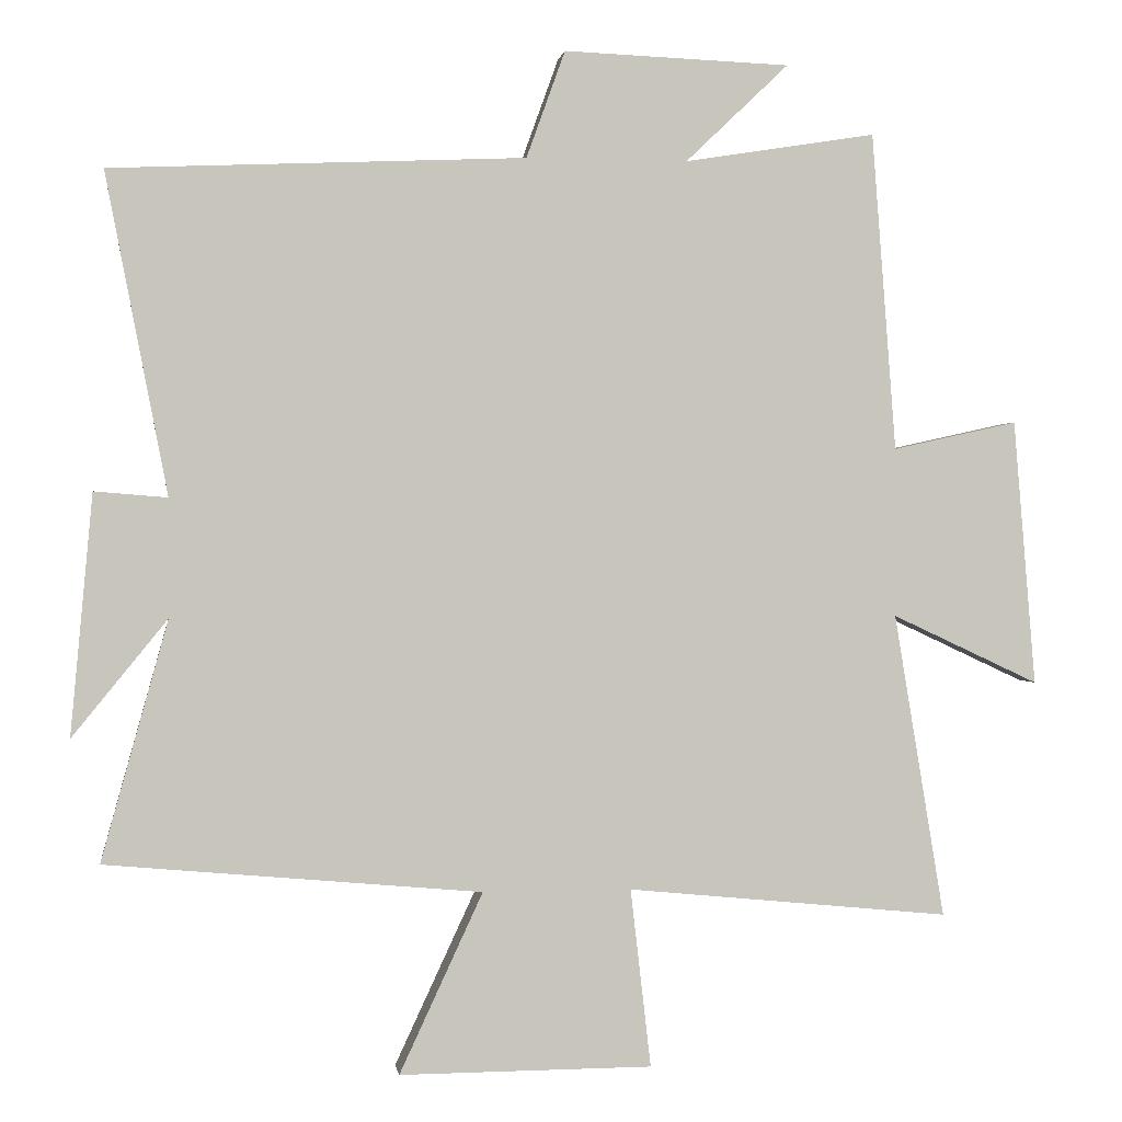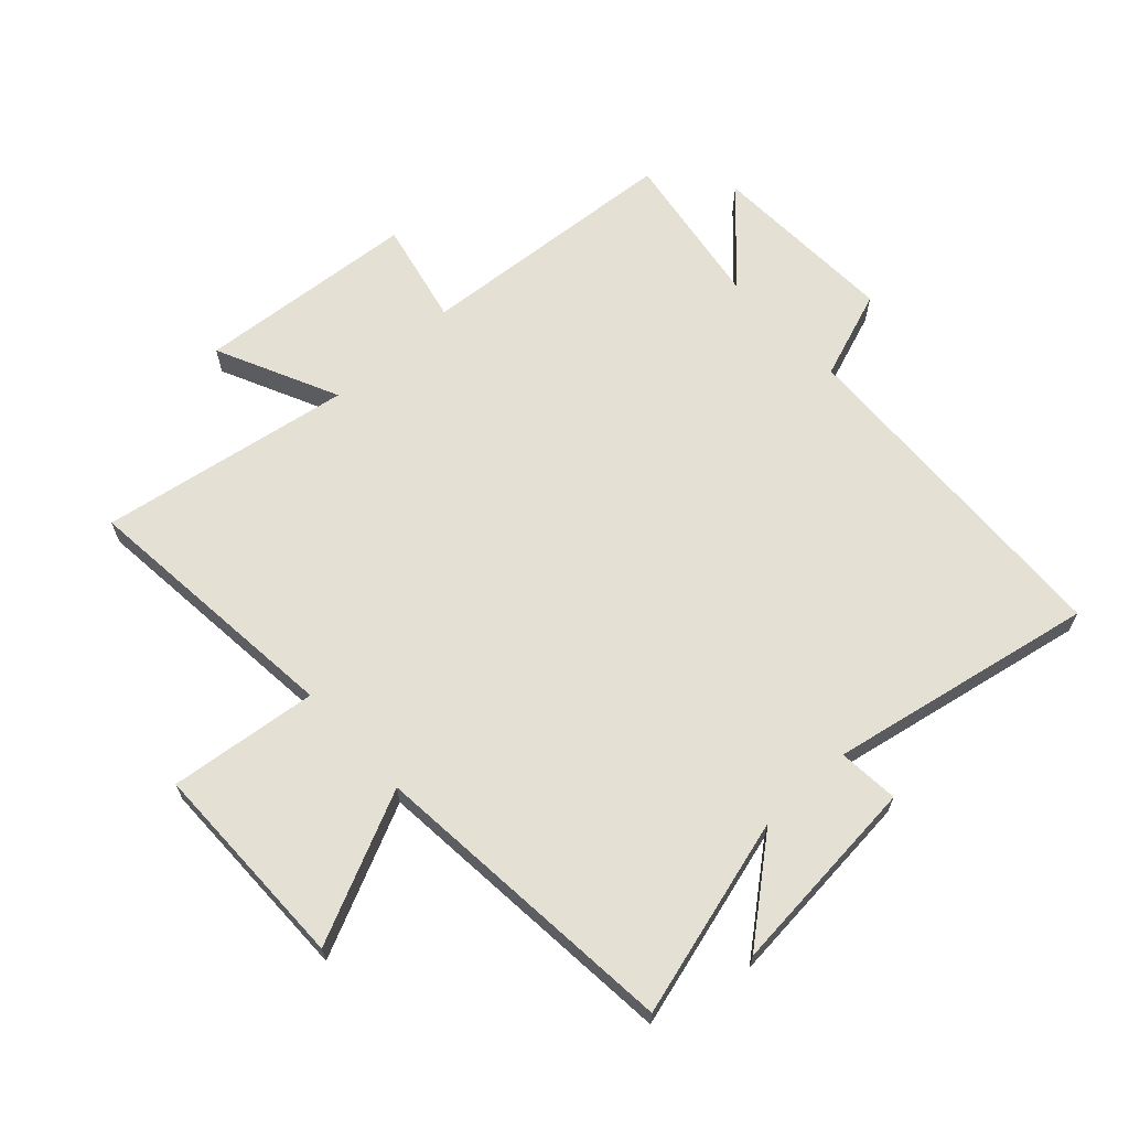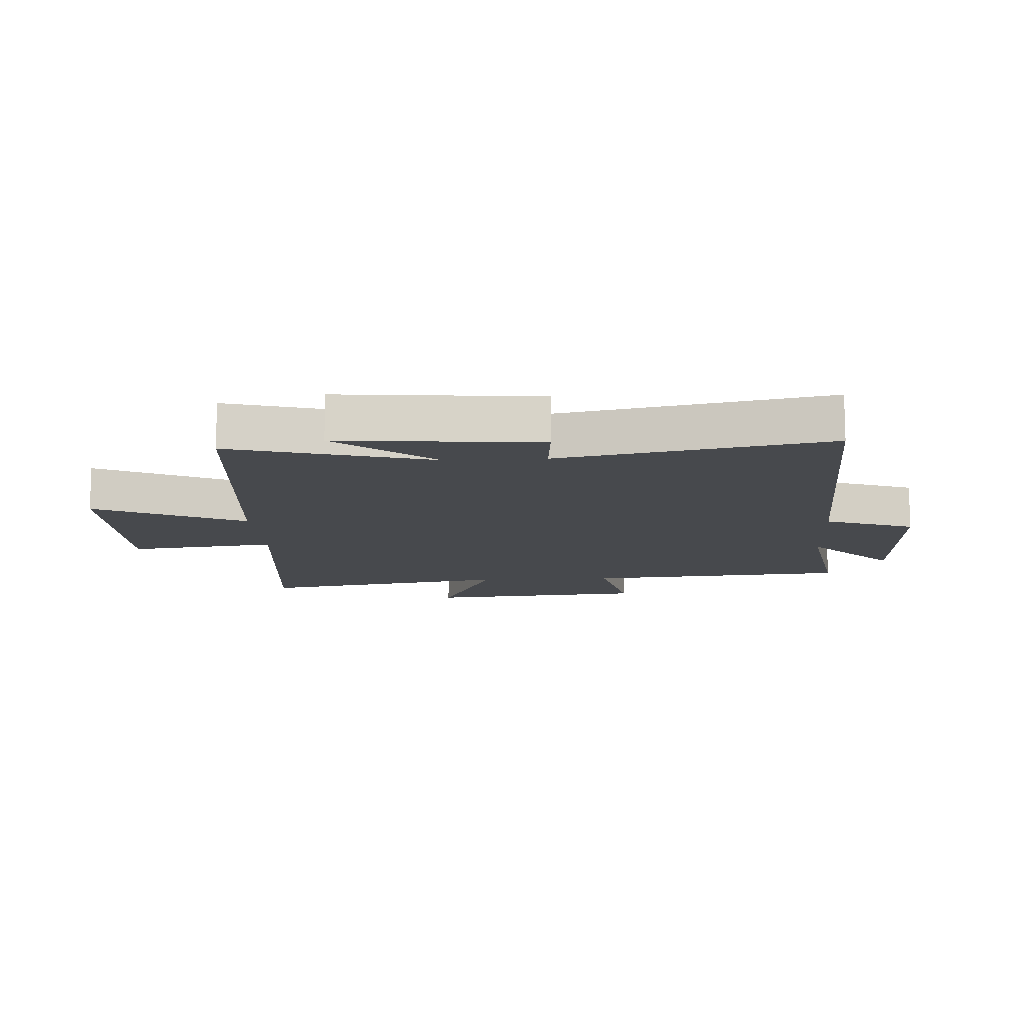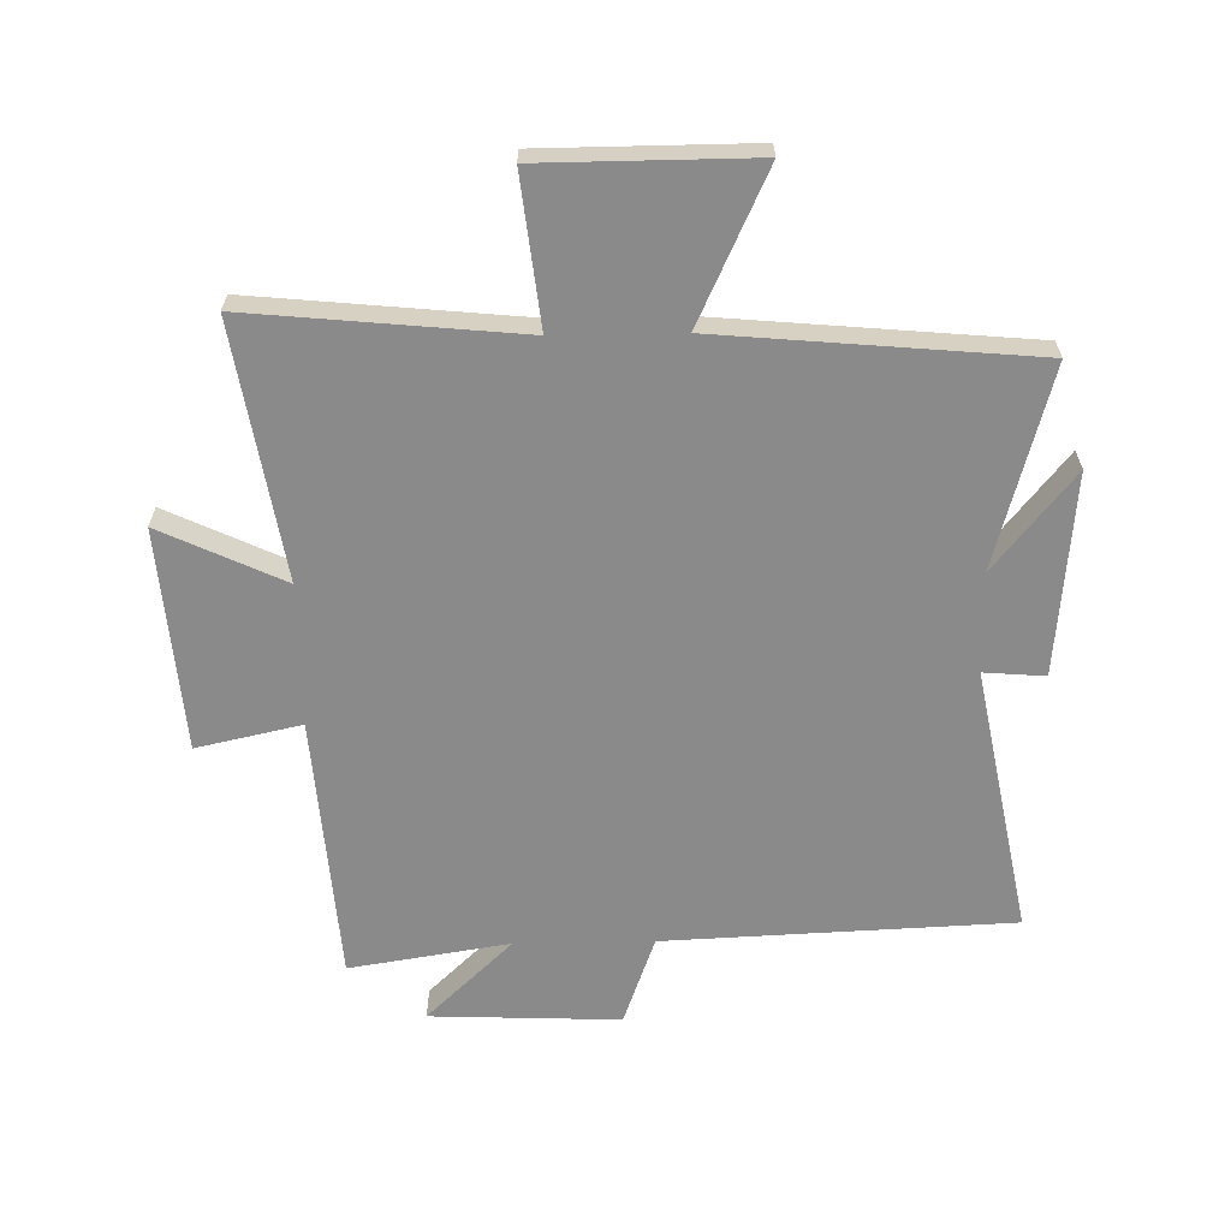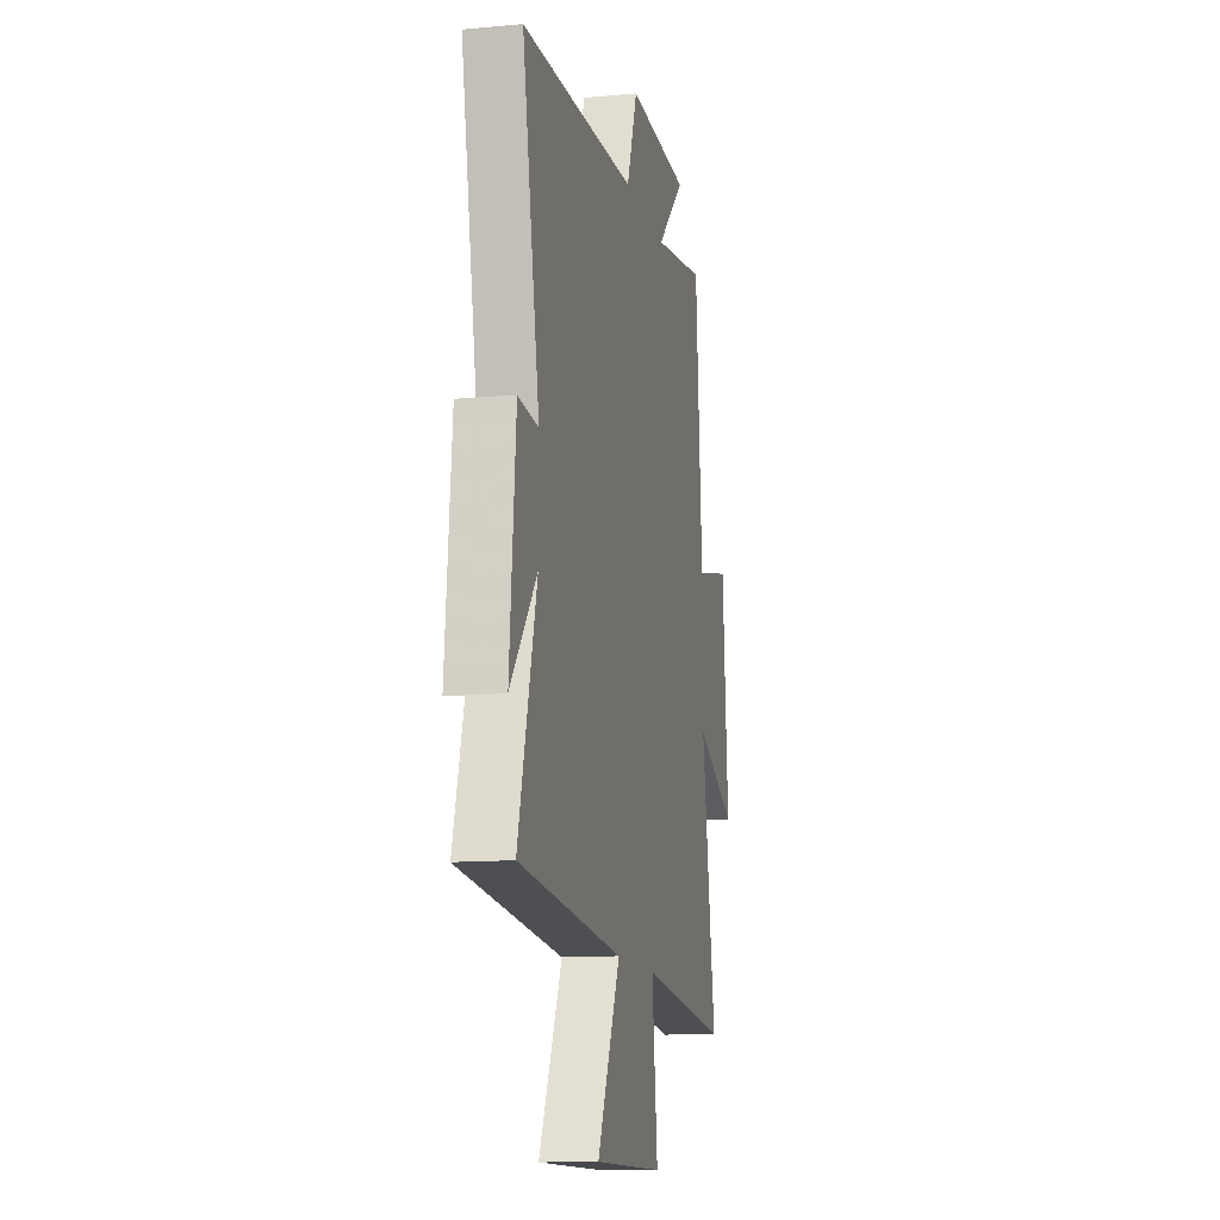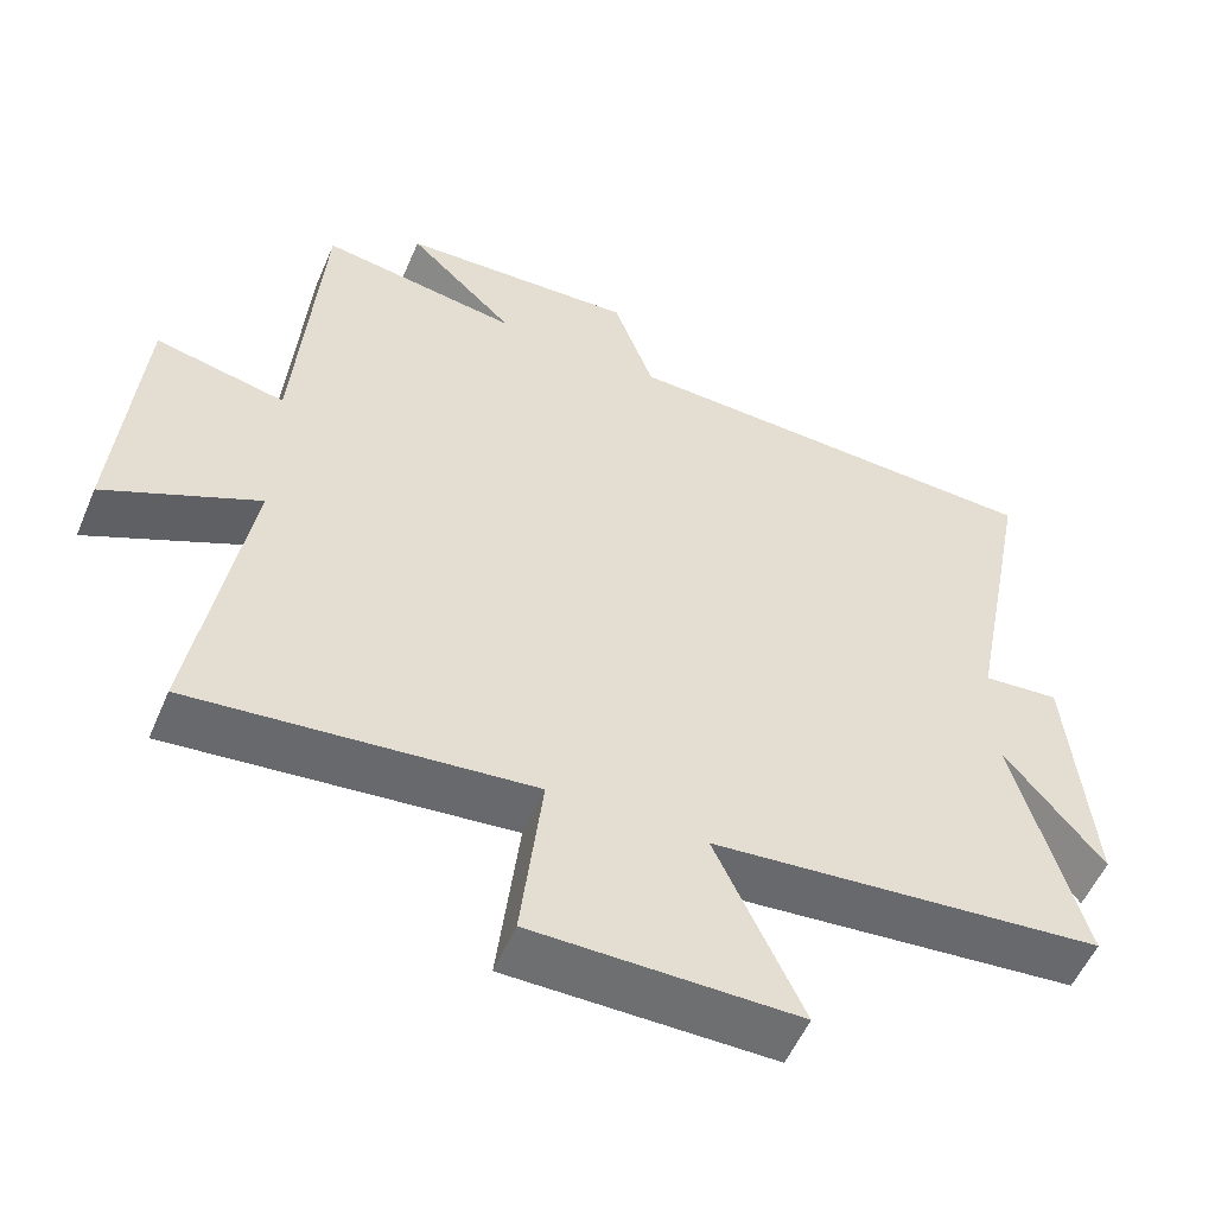
<metadata>
{"format":"obj","ext":"obj","renderer":"f3d","projection":"perspective","resolution":1024,"background":"white","views":[{"elev":0.3,"azim":-8.1,"up":"+Z"},{"elev":65.5,"azim":-132.7,"up":"+Y"},{"elev":-12.3,"azim":-86.7,"up":"+Y"},{"elev":-63.5,"azim":-179.0,"up":"+Y"},{"elev":-12.7,"azim":-77.9,"up":"+Z"},{"elev":-54.5,"azim":157.1,"up":"+Z"}]}
</metadata>
<code>
v 0.467 0.07 0.542
v 0.5 0.07 0.106
v 0.671 0.07 0.144
v 0.701 0.07 -0.22
v 0.5 0.07 -0.126
v 0.569 0.07 -0.543
v 0.127 0.07 -0.5
v 0.155 0.07 -0.744
v -0.191 0.07 -0.746
v -0.077 0.07 -0.5
v -0.591 0.07 -0.454
v -0.5 0.07 -0.126
v -0.63 0.07 -0.286
v -0.6 0.07 0.044
v -0.5 0.07 0.036
v -0.585 0.07 0.475
v -0.017 0.07 0.5
v 0.036 0.07 0.647
v 0.346 0.07 0.635
v 0.205 0.07 0.5
v 0.467 0 0.542
v 0.5 0 0.106
v 0.671 0 0.144
v 0.701 0 -0.22
v 0.5 0 -0.126
v 0.569 0 -0.543
v 0.127 0 -0.5
v 0.155 0 -0.744
v -0.191 0 -0.746
v -0.077 0 -0.5
v -0.591 0 -0.454
v -0.5 0 -0.126
v -0.63 0 -0.286
v -0.6 0 0.044
v -0.5 0 0.036
v -0.585 0 0.475
v -0.017 0 0.5
v 0.036 0 0.647
v 0.346 0 0.635
v 0.205 0 0.5
f 17 18 19 20
f 15 16 17 20
f 15 20 1 2
f 12 13 14 15
f 12 15 2
f 10 11 12 2
f 7 8 9 10
f 7 10 2 3
f 5 6 7
f 5 7 3
f 3 4 5
f 40 39 38 37
f 40 37 36 35
f 22 21 40 35
f 35 34 33 32
f 22 35 32
f 22 32 31 30
f 30 29 28 27
f 23 22 30 27
f 27 26 25
f 23 27 25
f 25 24 23
f 1 21 22 2
f 2 22 23 3
f 3 23 24 4
f 4 24 25 5
f 5 25 26 6
f 6 26 27 7
f 7 27 28 8
f 8 28 29 9
f 9 29 30 10
f 10 30 31 11
f 11 31 32 12
f 12 32 33 13
f 13 33 34 14
f 14 34 35 15
f 15 35 36 16
f 16 36 37 17
f 17 37 38 18
f 18 38 39 19
f 19 39 40 20
f 20 40 21 1

</code>
